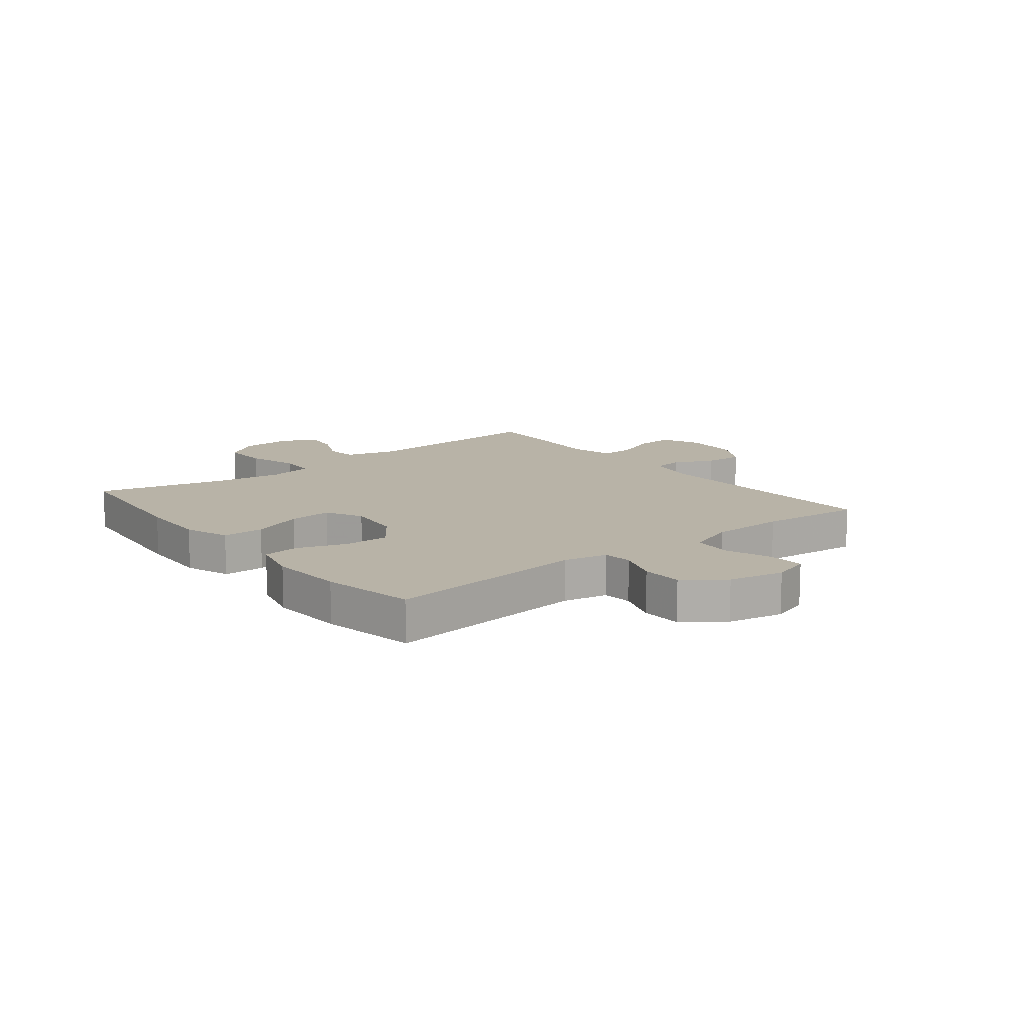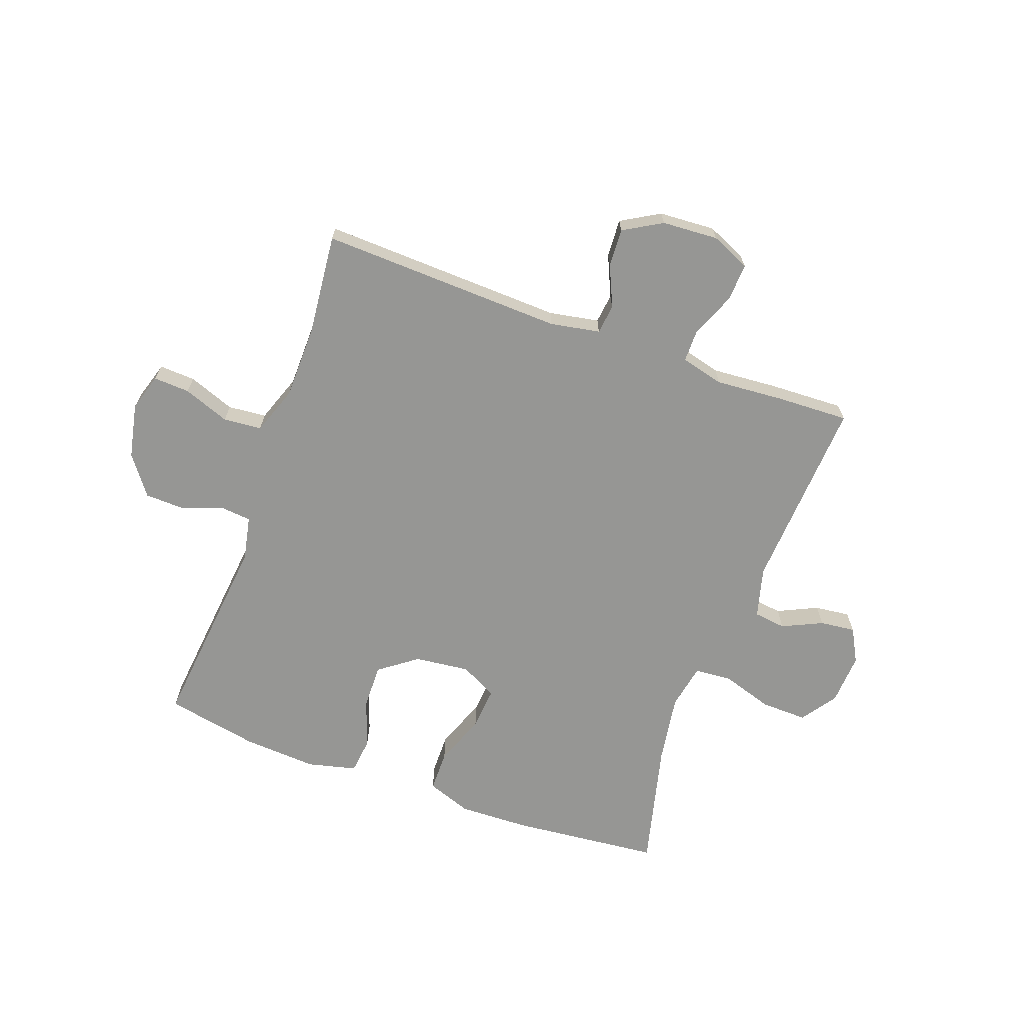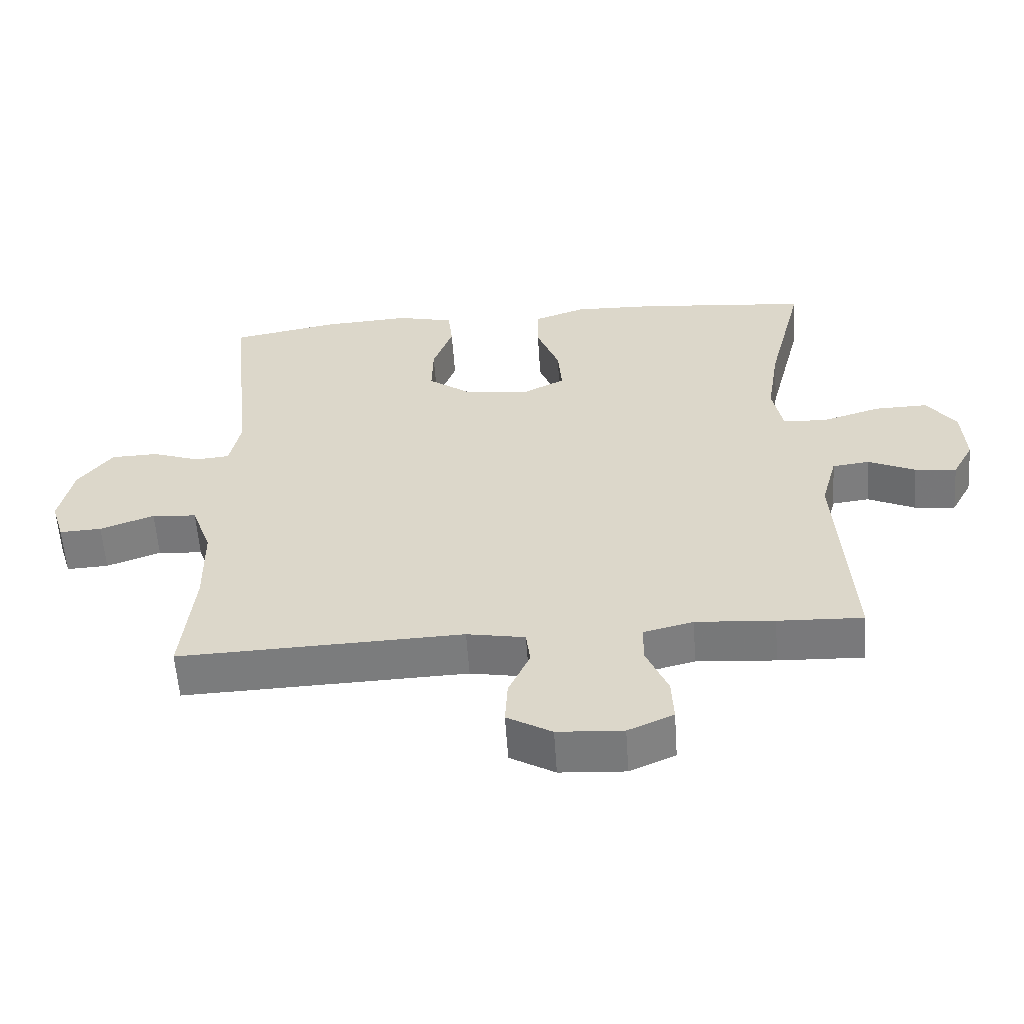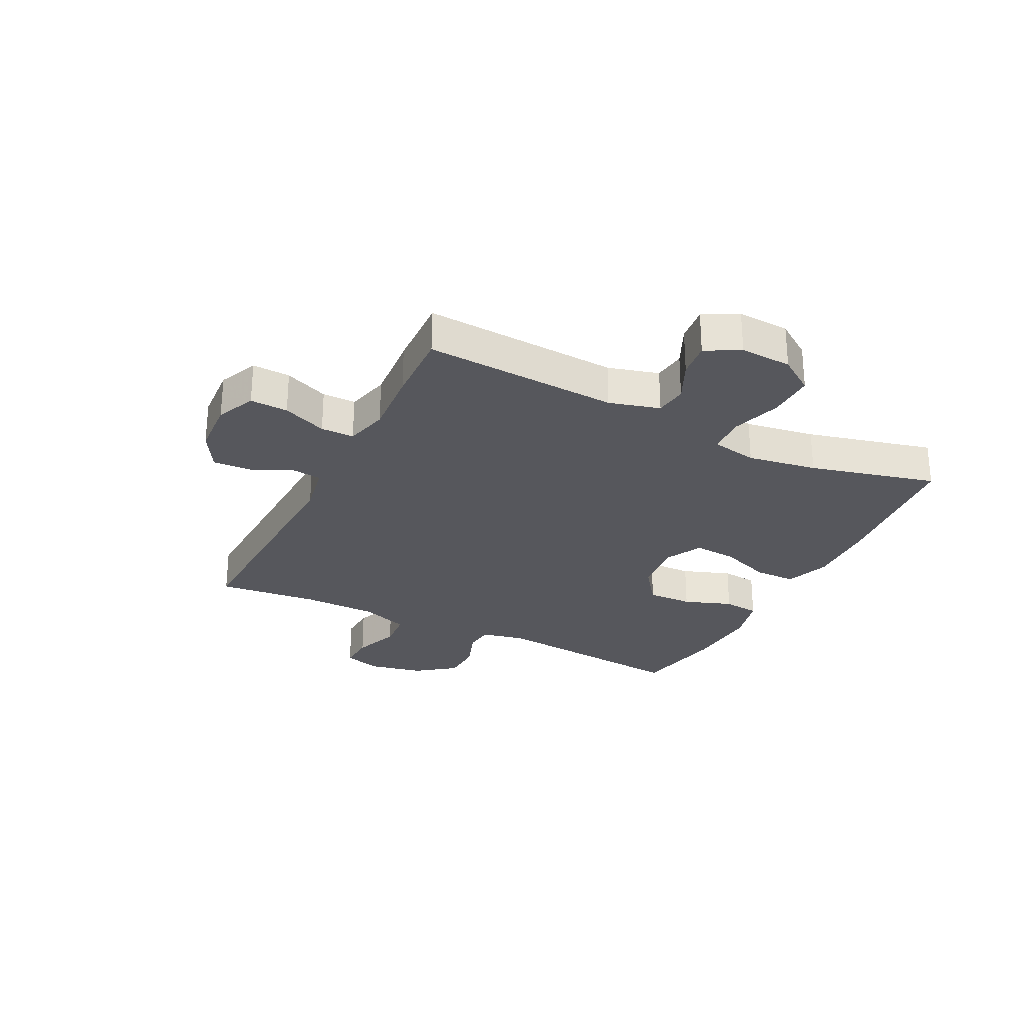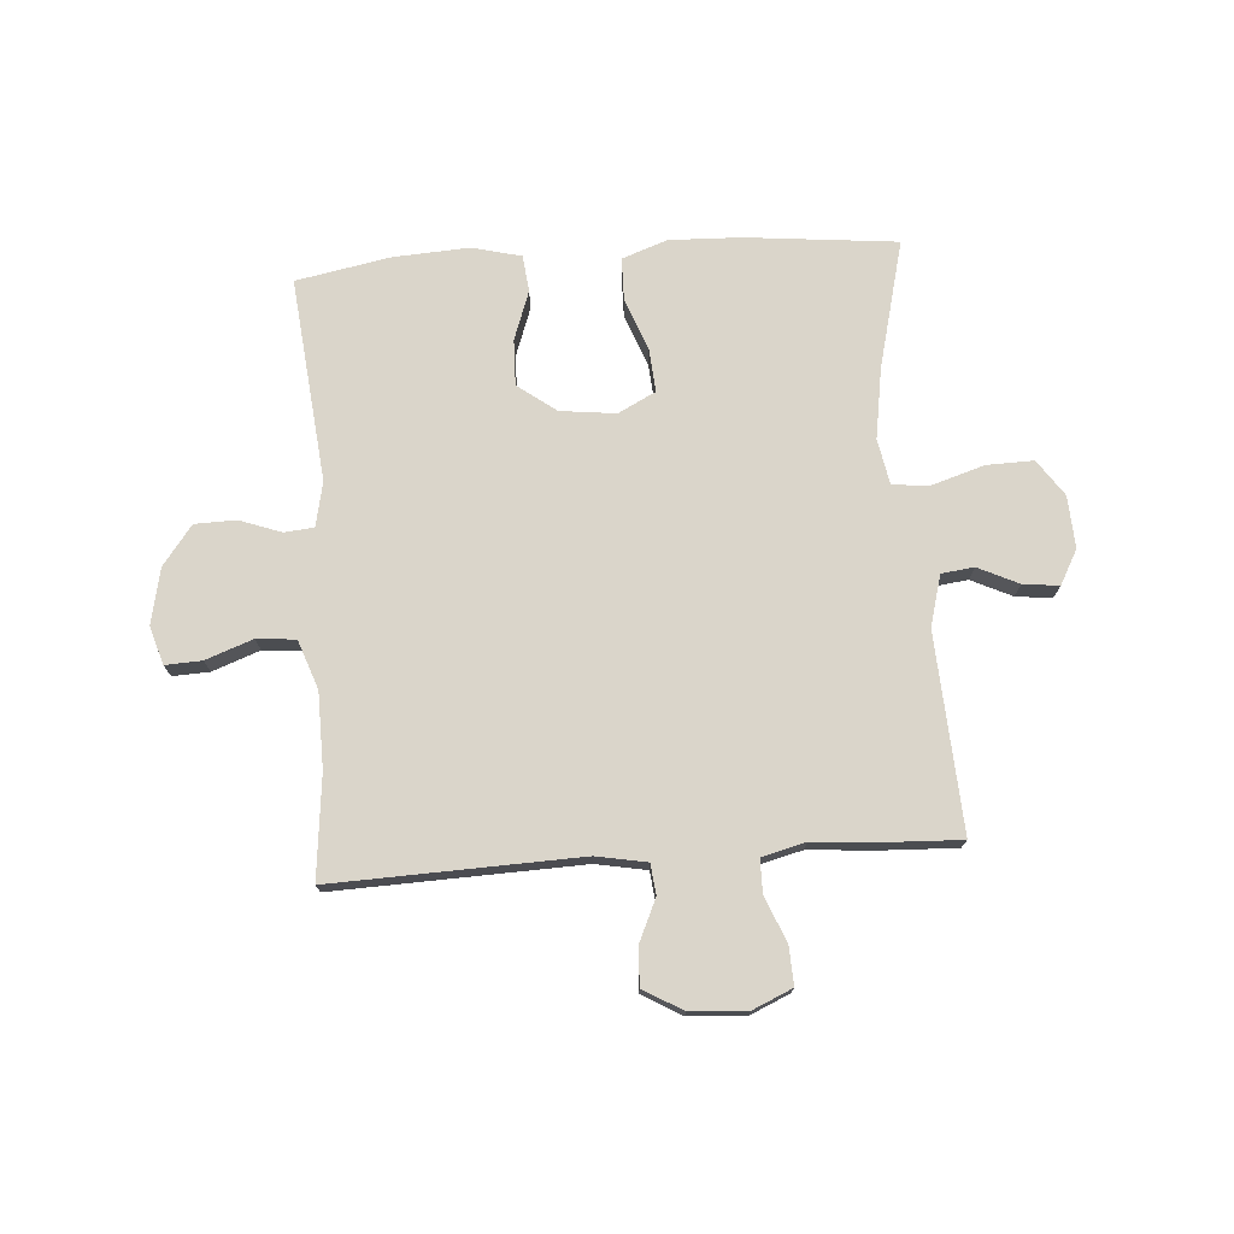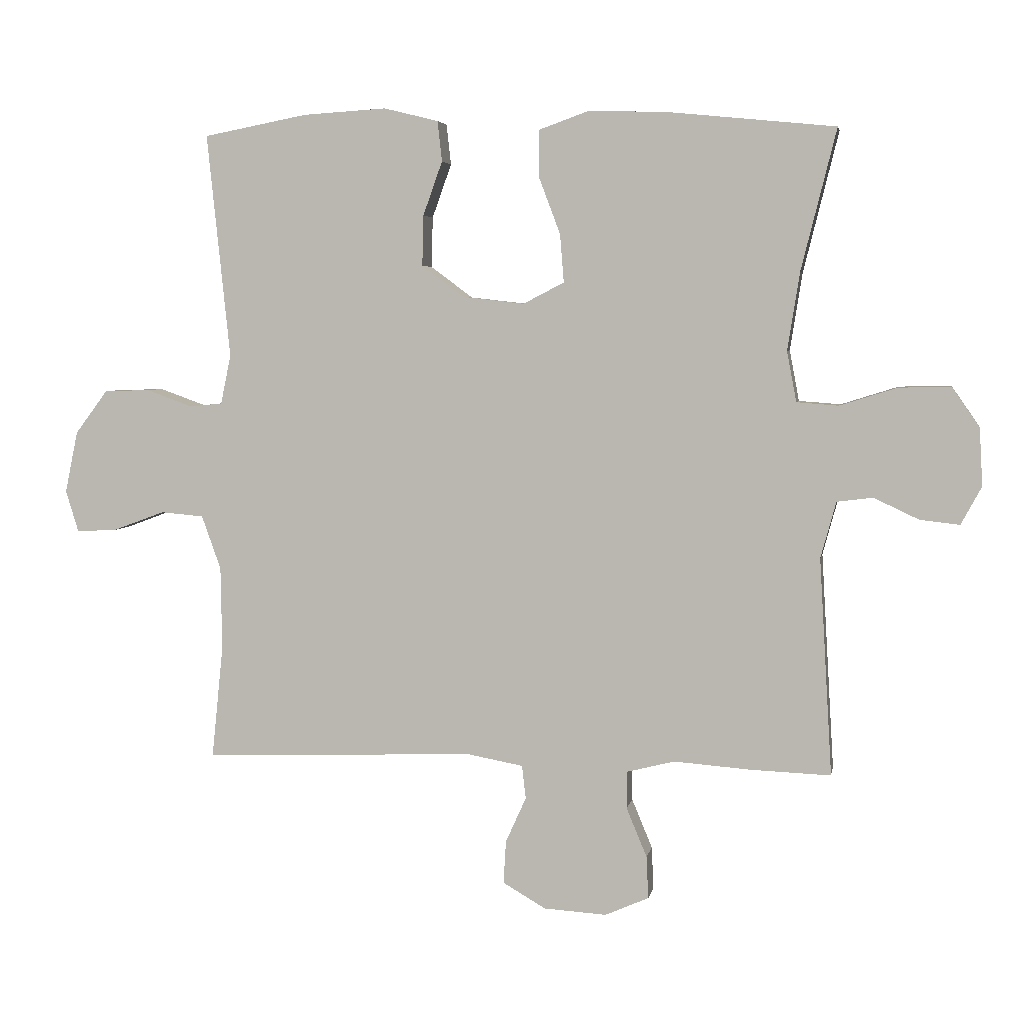
<metadata>
{"format":"obj","ext":"obj","renderer":"f3d","projection":"perspective","resolution":1024,"background":"white","views":[{"elev":12.9,"azim":51.5,"up":"+Y"},{"elev":-67.7,"azim":160.0,"up":"+Y"},{"elev":-58.3,"azim":-176.1,"up":"+Z"},{"elev":-27.6,"azim":-116.6,"up":"+Y"},{"elev":74.2,"azim":176.0,"up":"+Y"},{"elev":4.4,"azim":-169.8,"up":"+Z"}]}
</metadata>
<code>
v 0.5 0.07 0.5
v 0.464 0.07 0.15
v 0.48 0.07 0.073
v 0.531 0.07 0.068
v 0.603 0.07 0.094
v 0.674 0.07 0.092
v 0.725 0.07 0.024
v 0.745 0.07 -0.072
v 0.725 0.07 -0.137
v 0.662 0.07 -0.134
v 0.581 0.07 -0.104
v 0.514 0.07 -0.11
v 0.484 0.07 -0.194
v 0.482 0.07 -0.323
v 0.5 0.07 -0.5
v 0.075 0.07 -0.485
v -0.012 0.07 -0.501
v -0.018 0.07 -0.553
v 0.014 0.07 -0.624
v 0.018 0.07 -0.691
v -0.049 0.07 -0.73
v -0.147 0.07 -0.736
v -0.215 0.07 -0.706
v -0.212 0.07 -0.64
v -0.18 0.07 -0.563
v -0.18 0.07 -0.505
v -0.255 0.07 -0.486
v -0.373 0.07 -0.495
v -0.5 0.07 -0.5
v -0.48 0.07 -0.161
v -0.504 0.07 -0.073
v -0.56 0.07 -0.066
v -0.63 0.07 -0.099
v -0.692 0.07 -0.106
v -0.724 0.07 -0.047
v -0.719 0.07 0.043
v -0.676 0.07 0.105
v -0.595 0.07 0.103
v -0.506 0.07 0.075
v -0.441 0.07 0.08
v -0.426 0.07 0.159
v -0.445 0.07 0.28
v -0.5 0.07 0.5
v -0.24 0.07 0.526
v -0.117 0.07 0.53
v -0.039 0.07 0.502
v -0.038 0.07 0.43
v -0.072 0.07 0.34
v -0.078 0.07 0.265
v -0.014 0.07 0.232
v 0.082 0.07 0.243
v 0.148 0.07 0.292
v 0.146 0.07 0.371
v 0.116 0.07 0.455
v 0.123 0.07 0.518
v 0.208 0.07 0.539
v 0.338 0.07 0.531
v 0.5 0 0.5
v 0.464 0 0.15
v 0.48 0 0.073
v 0.531 0 0.068
v 0.603 0 0.094
v 0.674 0 0.092
v 0.725 0 0.024
v 0.745 0 -0.072
v 0.725 0 -0.137
v 0.662 0 -0.134
v 0.581 0 -0.104
v 0.514 0 -0.11
v 0.484 0 -0.194
v 0.482 0 -0.323
v 0.5 0 -0.5
v 0.075 0 -0.485
v -0.012 0 -0.501
v -0.018 0 -0.553
v 0.014 0 -0.624
v 0.018 0 -0.691
v -0.049 0 -0.73
v -0.147 0 -0.736
v -0.215 0 -0.706
v -0.212 0 -0.64
v -0.18 0 -0.563
v -0.18 0 -0.505
v -0.255 0 -0.486
v -0.373 0 -0.495
v -0.5 0 -0.5
v -0.48 0 -0.161
v -0.504 0 -0.073
v -0.56 0 -0.066
v -0.63 0 -0.099
v -0.692 0 -0.106
v -0.724 0 -0.047
v -0.719 0 0.043
v -0.676 0 0.105
v -0.595 0 0.103
v -0.506 0 0.075
v -0.441 0 0.08
v -0.426 0 0.159
v -0.445 0 0.28
v -0.5 0 0.5
v -0.24 0 0.526
v -0.117 0 0.53
v -0.039 0 0.502
v -0.038 0 0.43
v -0.072 0 0.34
v -0.078 0 0.265
v -0.014 0 0.232
v 0.082 0 0.243
v 0.148 0 0.292
v 0.146 0 0.371
v 0.116 0 0.455
v 0.123 0 0.518
v 0.208 0 0.539
v 0.338 0 0.531
f 56 57 1 2
f 53 54 55 56
f 52 53 56 2
f 51 52 2 3
f 50 51 3
f 45 46 47 48
f 45 48 49
f 42 43 44 45
f 41 42 45 49
f 40 41 49 50
f 36 37 38 39
f 36 39 40
f 35 36 40
f 32 33 34 35
f 32 35 40 50
f 27 28 29 30
f 26 27 30 31
f 22 23 24 25
f 22 25 26
f 21 22 26
f 18 19 20 21
f 17 18 21 26
f 16 17 26 31
f 14 15 16 31
f 8 9 10 11
f 8 11 12
f 7 8 12
f 4 5 6 7
f 3 4 7 12
f 31 32 50 3
f 13 14 31 3
f 3 12 13
f 59 58 114 113
f 113 112 111 110
f 59 113 110 109
f 60 59 109 108
f 60 108 107
f 105 104 103 102
f 106 105 102
f 102 101 100 99
f 106 102 99 98
f 107 106 98 97
f 96 95 94 93
f 97 96 93
f 97 93 92
f 92 91 90 89
f 107 97 92 89
f 87 86 85 84
f 88 87 84 83
f 82 81 80 79
f 83 82 79
f 83 79 78
f 78 77 76 75
f 83 78 75 74
f 88 83 74 73
f 88 73 72 71
f 68 67 66 65
f 69 68 65
f 69 65 64
f 64 63 62 61
f 69 64 61 60
f 60 107 89 88
f 60 88 71 70
f 70 69 60
f 1 58 59 2
f 2 59 60 3
f 3 60 61 4
f 4 61 62 5
f 5 62 63 6
f 6 63 64 7
f 7 64 65 8
f 8 65 66 9
f 9 66 67 10
f 10 67 68 11
f 11 68 69 12
f 12 69 70 13
f 13 70 71 14
f 14 71 72 15
f 15 72 73 16
f 16 73 74 17
f 17 74 75 18
f 18 75 76 19
f 19 76 77 20
f 20 77 78 21
f 21 78 79 22
f 22 79 80 23
f 23 80 81 24
f 24 81 82 25
f 25 82 83 26
f 26 83 84 27
f 27 84 85 28
f 28 85 86 29
f 29 86 87 30
f 30 87 88 31
f 31 88 89 32
f 32 89 90 33
f 33 90 91 34
f 34 91 92 35
f 35 92 93 36
f 36 93 94 37
f 37 94 95 38
f 38 95 96 39
f 39 96 97 40
f 40 97 98 41
f 41 98 99 42
f 42 99 100 43
f 43 100 101 44
f 44 101 102 45
f 45 102 103 46
f 46 103 104 47
f 47 104 105 48
f 48 105 106 49
f 49 106 107 50
f 50 107 108 51
f 51 108 109 52
f 52 109 110 53
f 53 110 111 54
f 54 111 112 55
f 55 112 113 56
f 56 113 114 57
f 57 114 58 1

</code>
